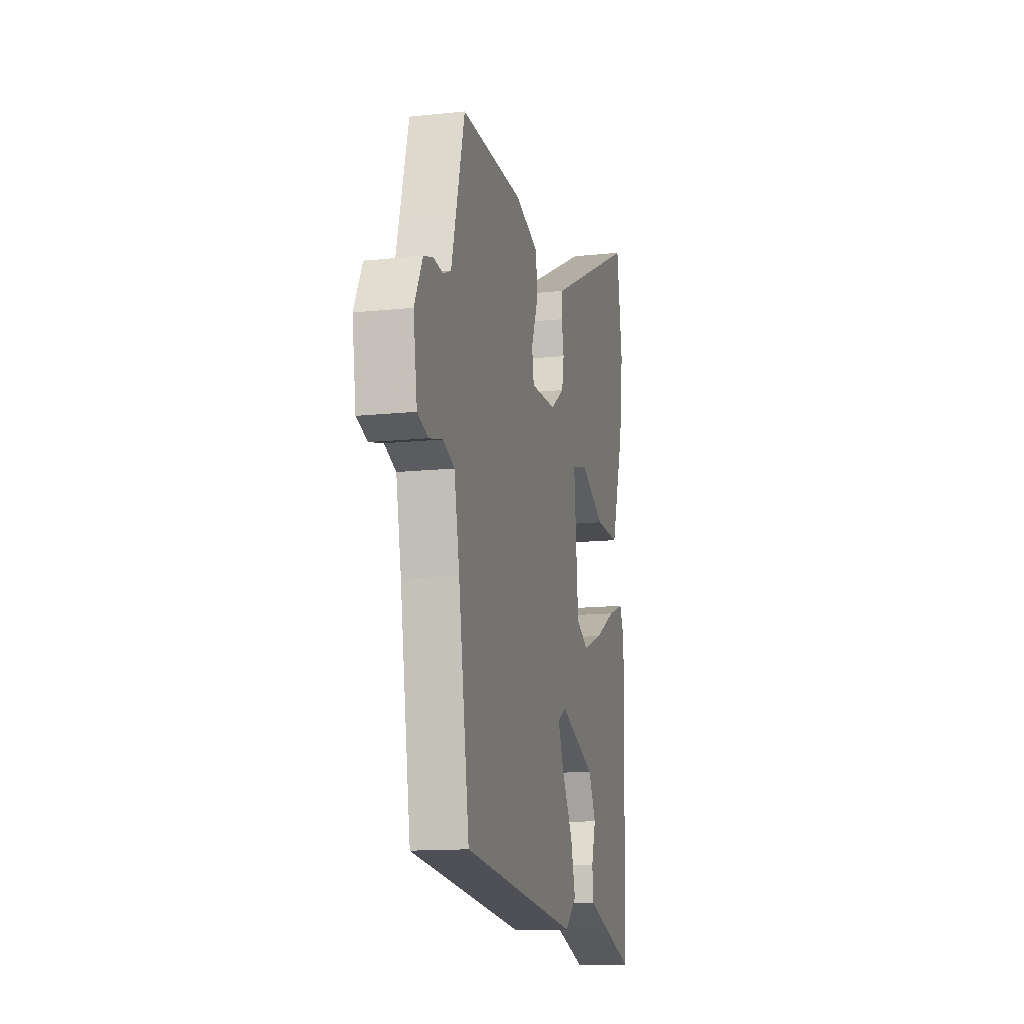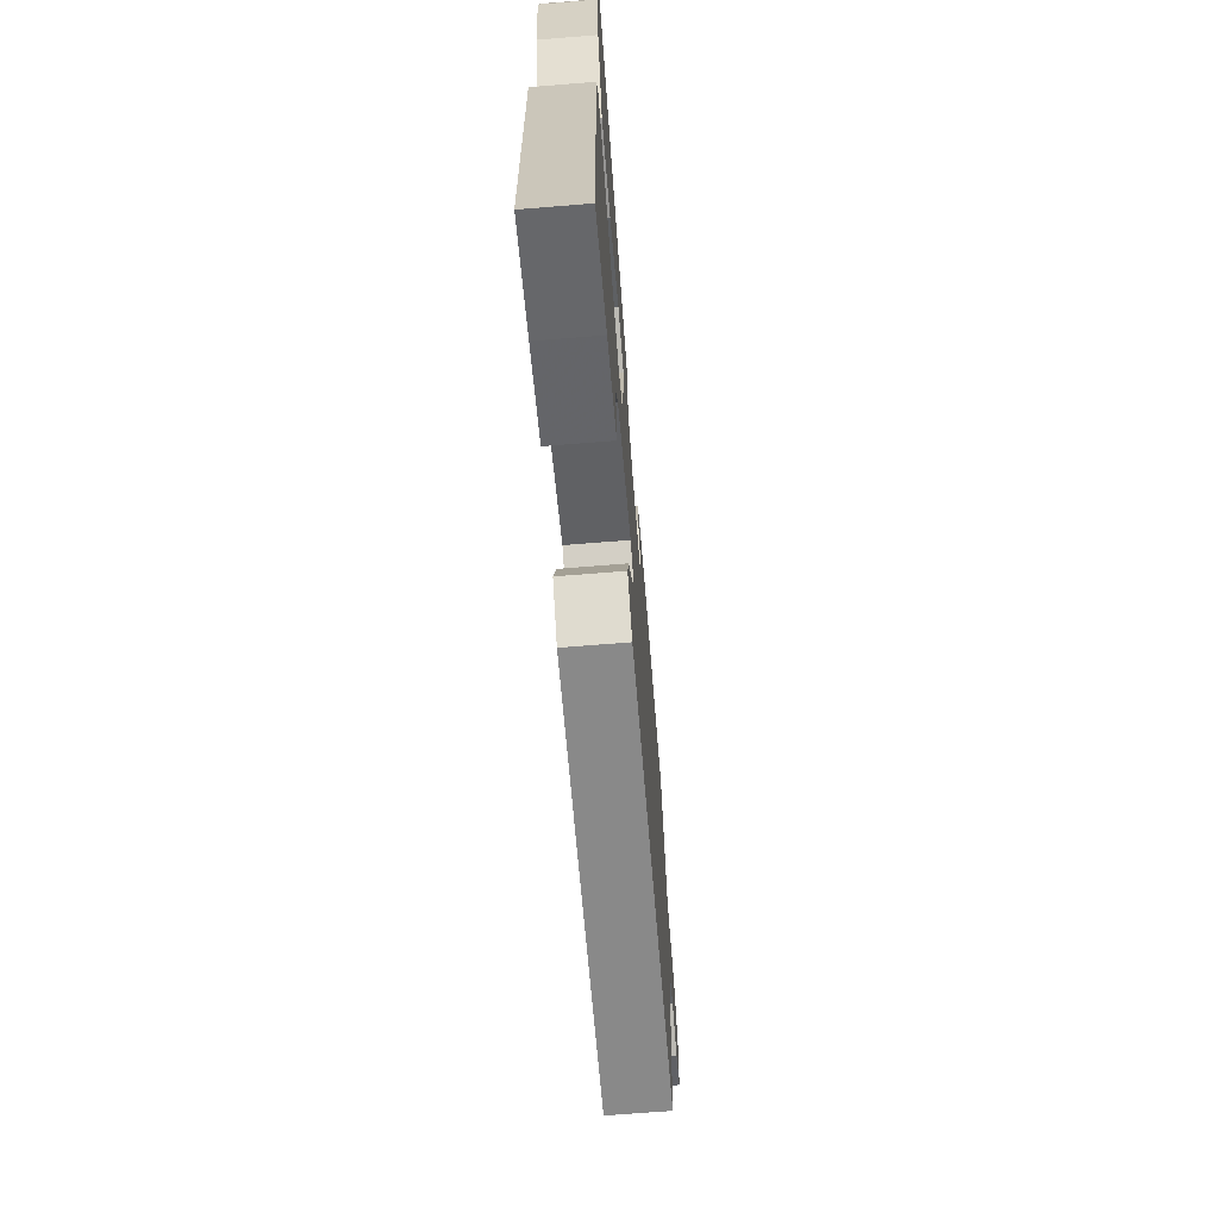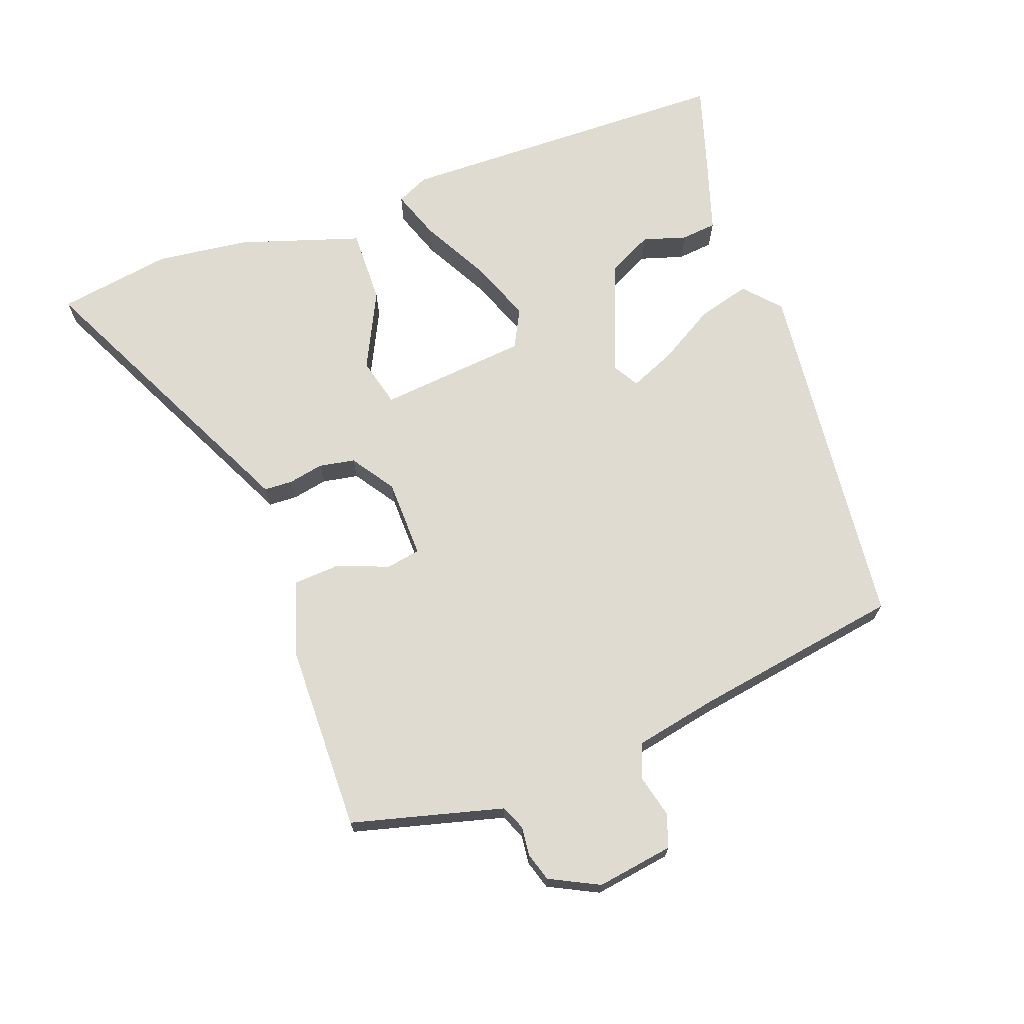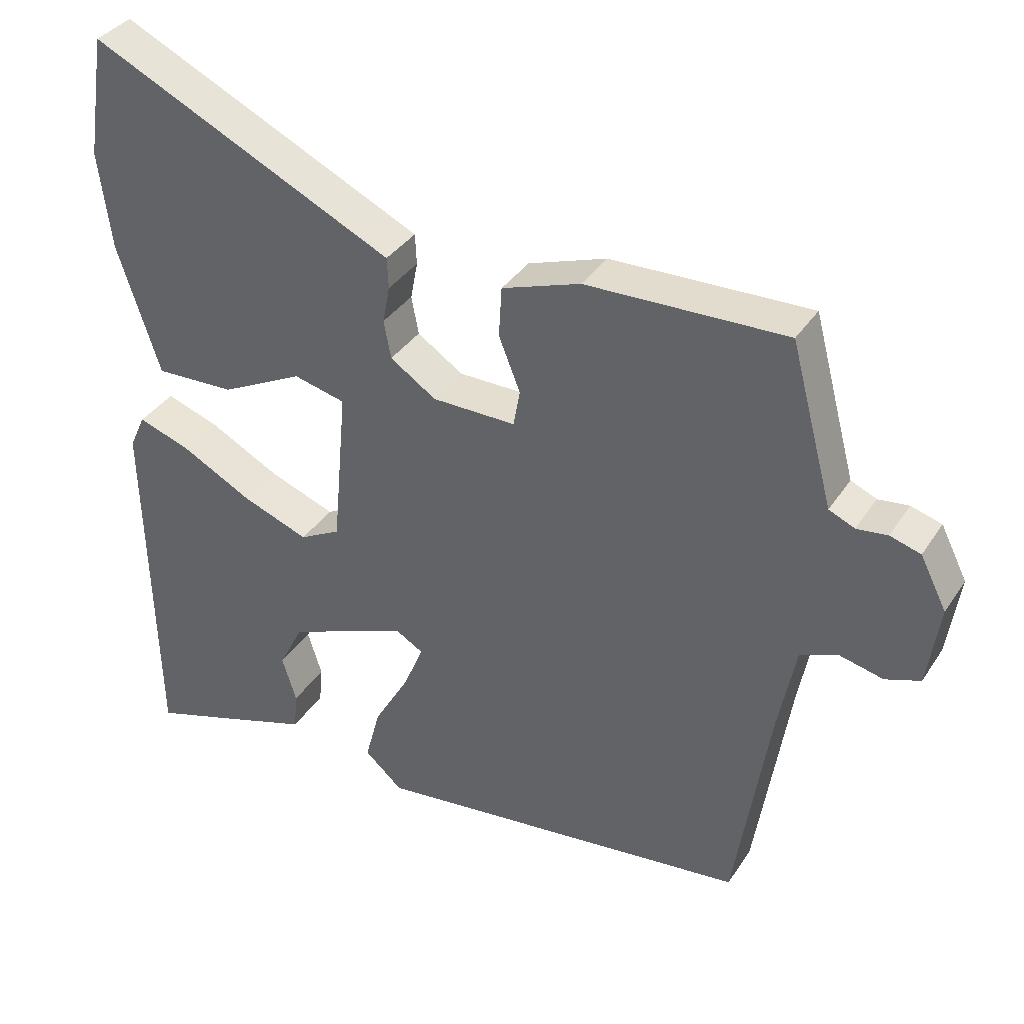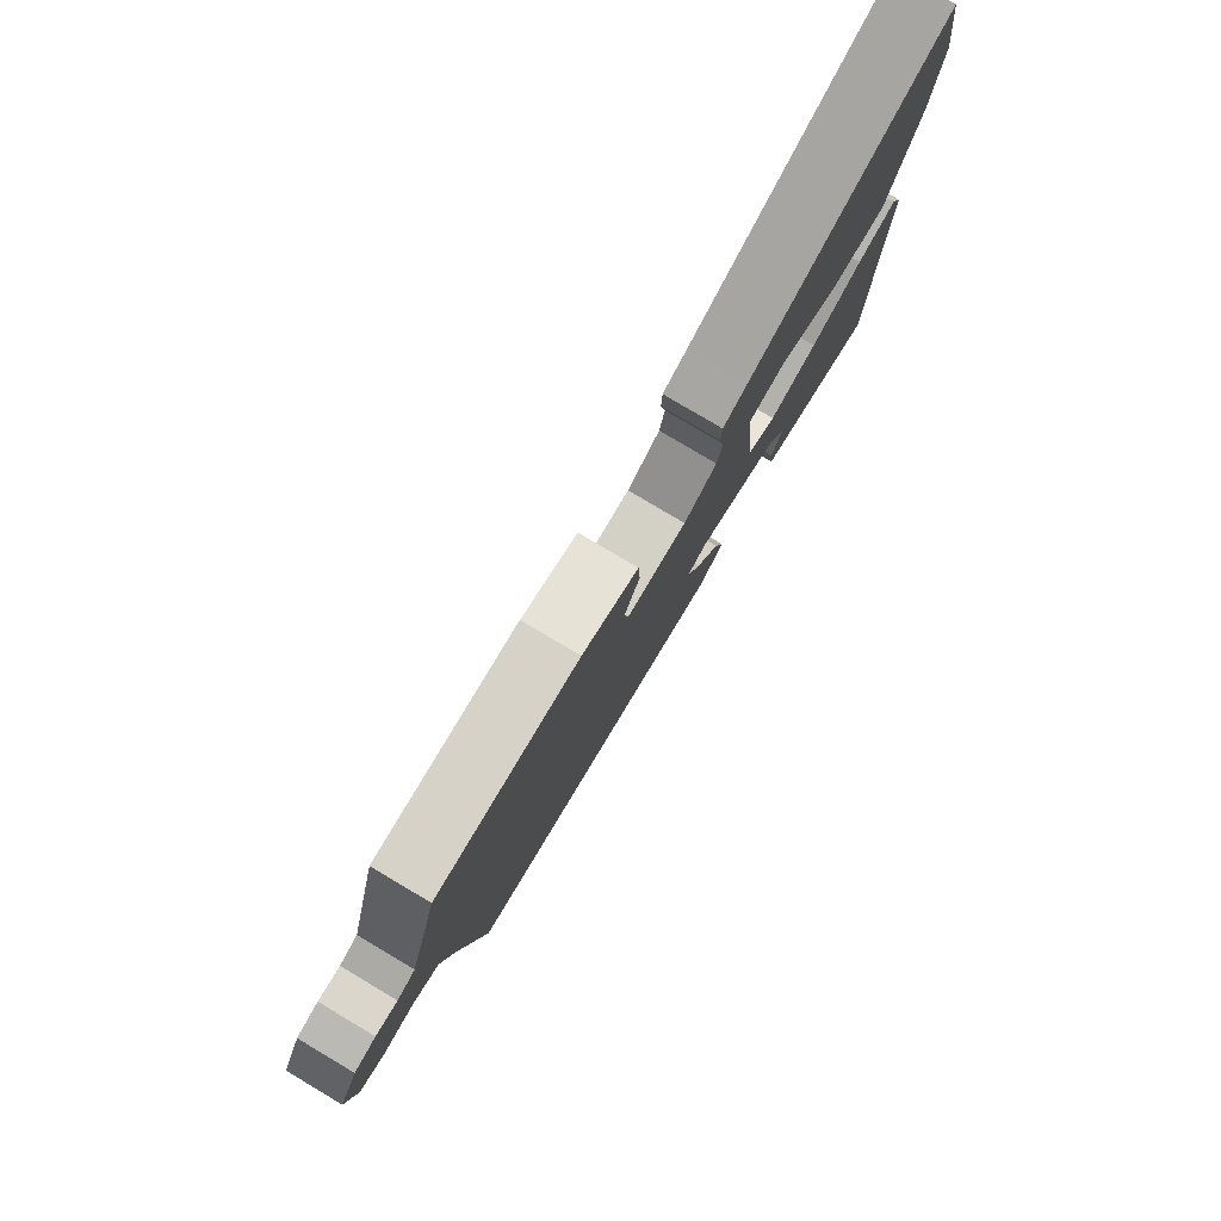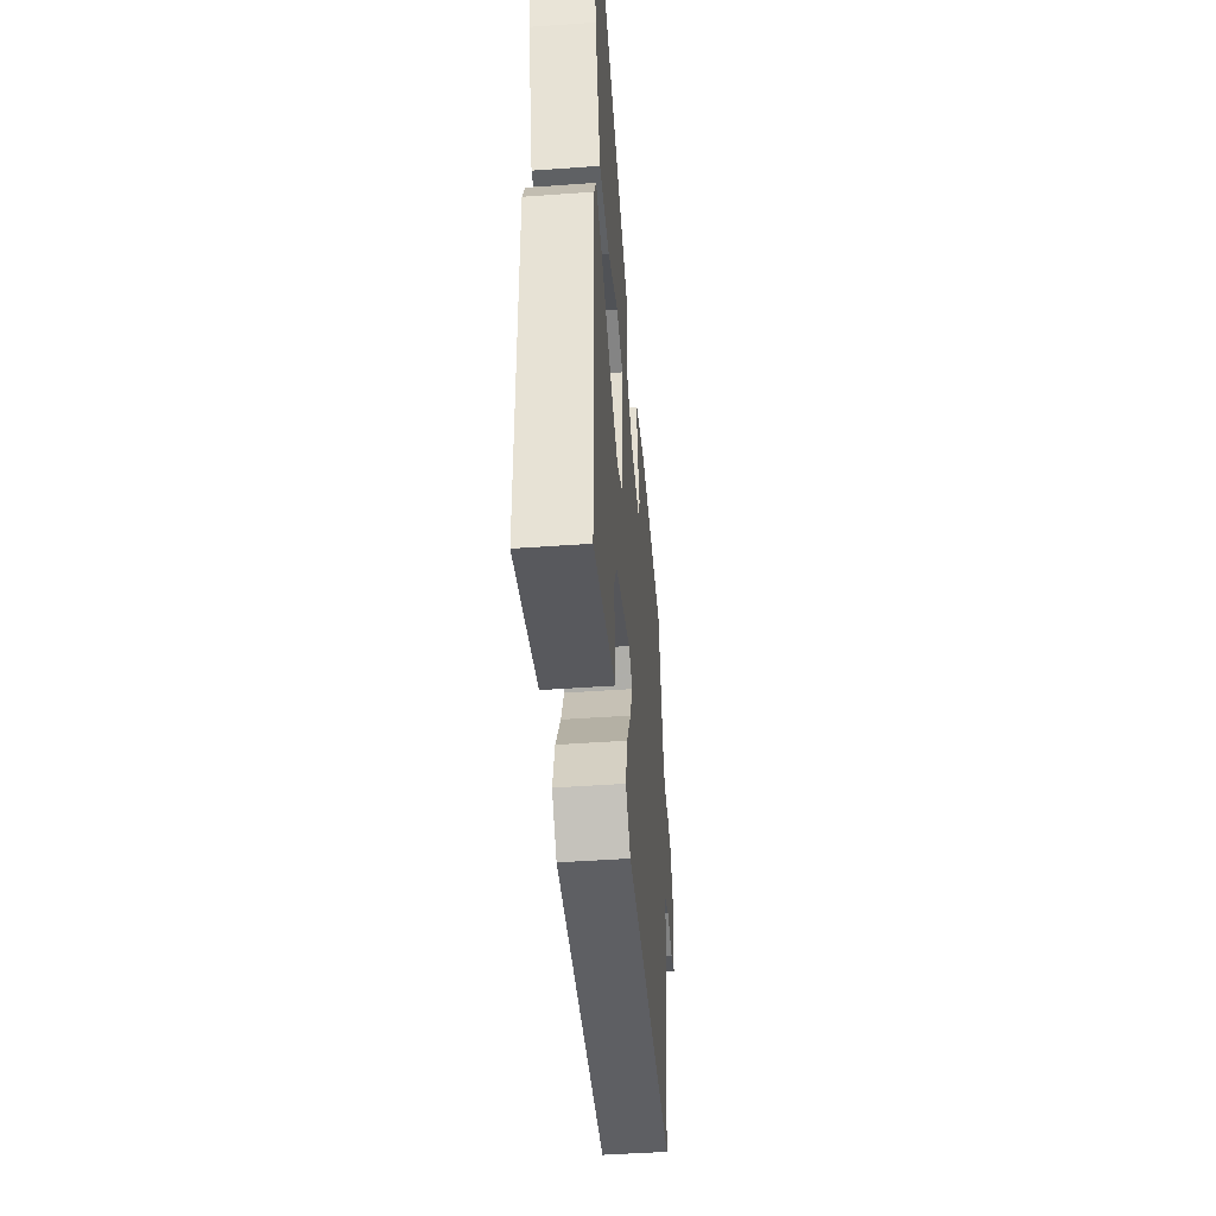
<metadata>
{"format":"obj","ext":"obj","renderer":"f3d","projection":"perspective","resolution":1024,"background":"white","views":[{"elev":-13.5,"azim":103.4,"up":"+Z"},{"elev":-69.1,"azim":-85.4,"up":"+Z"},{"elev":69.9,"azim":69.6,"up":"+Y"},{"elev":35.6,"azim":28.8,"up":"+Z"},{"elev":79.9,"azim":120.7,"up":"+Z"},{"elev":-47.5,"azim":-85.4,"up":"+Z"}]}
</metadata>
<code>
v 0.469 0.07 -0.412
v -0.063 0.07 -0.469
v -0.116 0.07 -0.422
v -0.095 0.07 -0.344
v -0.046 0.07 -0.26
v -0.018 0.07 -0.193
v -0.057 0.07 -0.17
v -0.224 0.07 -0.236
v -0.258 0.07 -0.303
v -0.238 0.07 -0.367
v -0.243 0.07 -0.42
v -0.353 0.07 -0.455
v -0.482 0.07 -0.495
v -0.494 0.07 0.006
v -0.472 0.07 0.054
v -0.398 0.07 0.028
v -0.299 0.07 -0.025
v -0.207 0.07 -0.06
v -0.15 0.07 -0.03
v -0.13 0.07 0.191
v -0.202 0.07 0.209
v -0.317 0.07 0.152
v -0.428 0.07 0.149
v -0.487 0.07 0.329
v -0.505 0.07 0.466
v -0.479 0.07 0.636
v -0.099 0.07 0.453
v -0.053 0.07 0.431
v -0.051 0.07 0.388
v -0.061 0.07 0.336
v -0.051 0.07 0.283
v 0.013 0.07 0.24
v 0.13 0.07 0.238
v 0.139 0.07 0.289
v 0.109 0.07 0.364
v 0.113 0.07 0.434
v 0.223 0.07 0.471
v 0.503 0.07 0.477
v 0.542 0.07 0.331
v 0.563 0.07 0.253
v 0.599 0.07 0.237
v 0.642 0.07 0.242
v 0.685 0.07 0.229
v 0.722 0.07 0.156
v 0.705 0.07 0.042
v 0.656 0.07 0.025
v 0.594 0.07 0.04
v 0.542 0.07 0.019
v 0.518 0.07 -0.103
v 0.469 0 -0.412
v -0.063 0 -0.469
v -0.116 0 -0.422
v -0.095 0 -0.344
v -0.046 0 -0.26
v -0.018 0 -0.193
v -0.057 0 -0.17
v -0.224 0 -0.236
v -0.258 0 -0.303
v -0.238 0 -0.367
v -0.243 0 -0.42
v -0.353 0 -0.455
v -0.482 0 -0.495
v -0.494 0 0.006
v -0.472 0 0.054
v -0.398 0 0.028
v -0.299 0 -0.025
v -0.207 0 -0.06
v -0.15 0 -0.03
v -0.13 0 0.191
v -0.202 0 0.209
v -0.317 0 0.152
v -0.428 0 0.149
v -0.487 0 0.329
v -0.505 0 0.466
v -0.479 0 0.636
v -0.099 0 0.453
v -0.053 0 0.431
v -0.051 0 0.388
v -0.061 0 0.336
v -0.051 0 0.283
v 0.013 0 0.24
v 0.13 0 0.238
v 0.139 0 0.289
v 0.109 0 0.364
v 0.113 0 0.434
v 0.223 0 0.471
v 0.503 0 0.477
v 0.542 0 0.331
v 0.563 0 0.253
v 0.599 0 0.237
v 0.642 0 0.242
v 0.685 0 0.229
v 0.722 0 0.156
v 0.705 0 0.042
v 0.656 0 0.025
v 0.594 0 0.04
v 0.542 0 0.019
v 0.518 0 -0.103
f 44 45 46 47
f 44 47 48
f 41 42 43 44
f 40 41 44 48
f 39 40 48 49
f 34 35 36 37
f 33 34 37 38
f 27 28 29 30
f 27 30 31
f 26 27 31
f 25 26 31
f 24 25 31 32
f 21 22 23 24
f 20 21 24 32
f 14 15 16 17
f 14 17 18
f 13 14 18
f 12 13 18 19
f 9 10 11 12
f 8 9 12 19
f 2 3 4 5
f 2 5 6
f 1 2 6
f 49 1 6 7
f 33 38 39 49
f 19 20 32 33
f 7 8 19 33
f 7 33 49
f 96 95 94 93
f 97 96 93
f 93 92 91 90
f 97 93 90 89
f 98 97 89 88
f 86 85 84 83
f 87 86 83 82
f 79 78 77 76
f 80 79 76
f 80 76 75
f 80 75 74
f 81 80 74 73
f 73 72 71 70
f 81 73 70 69
f 66 65 64 63
f 67 66 63
f 67 63 62
f 68 67 62 61
f 61 60 59 58
f 68 61 58 57
f 54 53 52 51
f 55 54 51
f 55 51 50
f 56 55 50 98
f 98 88 87 82
f 82 81 69 68
f 82 68 57 56
f 98 82 56
f 1 50 51 2
f 2 51 52 3
f 3 52 53 4
f 4 53 54 5
f 5 54 55 6
f 6 55 56 7
f 7 56 57 8
f 8 57 58 9
f 9 58 59 10
f 10 59 60 11
f 11 60 61 12
f 12 61 62 13
f 13 62 63 14
f 14 63 64 15
f 15 64 65 16
f 16 65 66 17
f 17 66 67 18
f 18 67 68 19
f 19 68 69 20
f 20 69 70 21
f 21 70 71 22
f 22 71 72 23
f 23 72 73 24
f 24 73 74 25
f 25 74 75 26
f 26 75 76 27
f 27 76 77 28
f 28 77 78 29
f 29 78 79 30
f 30 79 80 31
f 31 80 81 32
f 32 81 82 33
f 33 82 83 34
f 34 83 84 35
f 35 84 85 36
f 36 85 86 37
f 37 86 87 38
f 38 87 88 39
f 39 88 89 40
f 40 89 90 41
f 41 90 91 42
f 42 91 92 43
f 43 92 93 44
f 44 93 94 45
f 45 94 95 46
f 46 95 96 47
f 47 96 97 48
f 48 97 98 49
f 49 98 50 1

</code>
